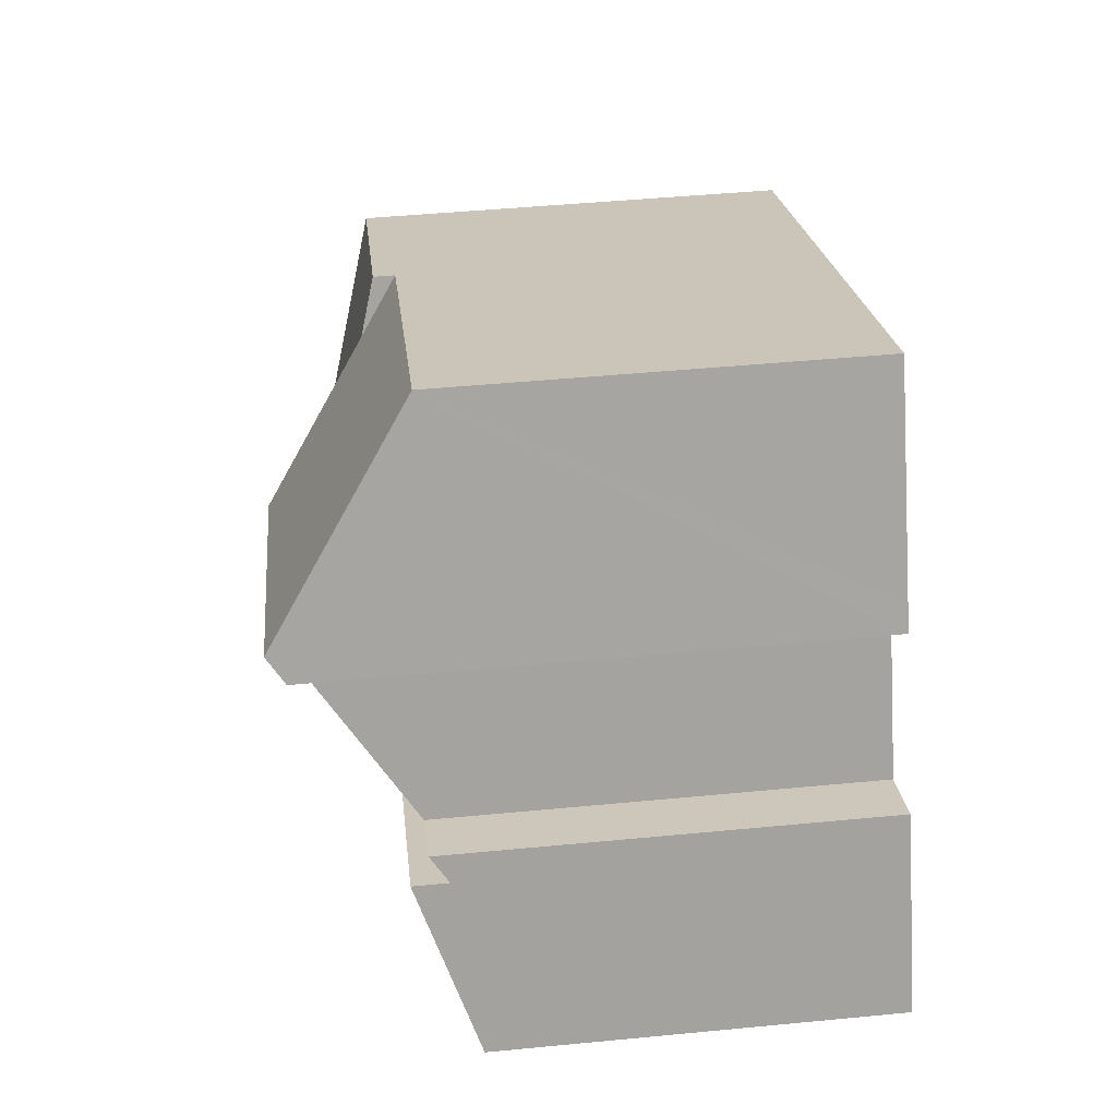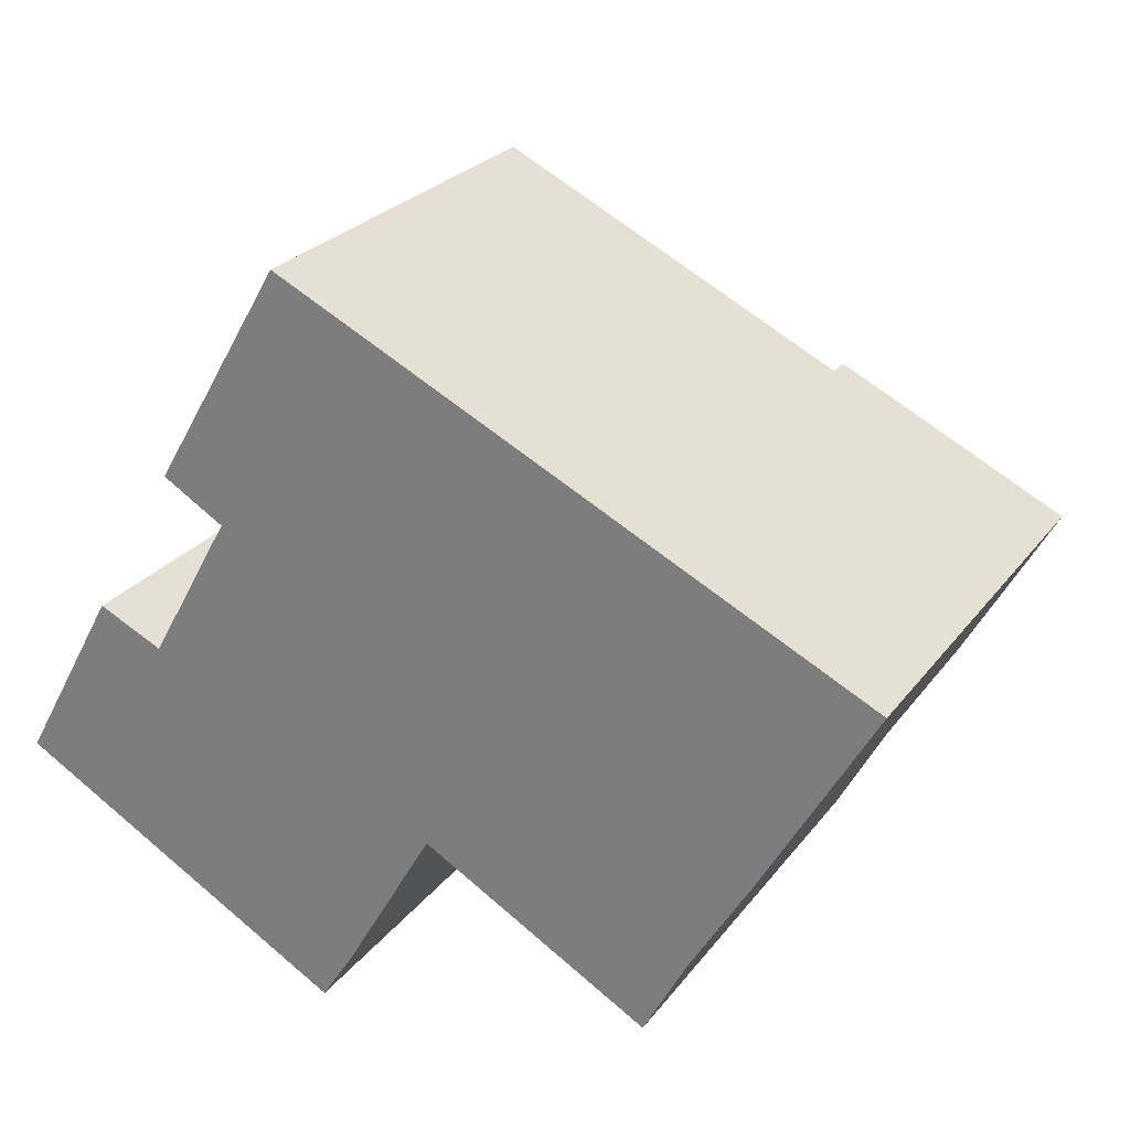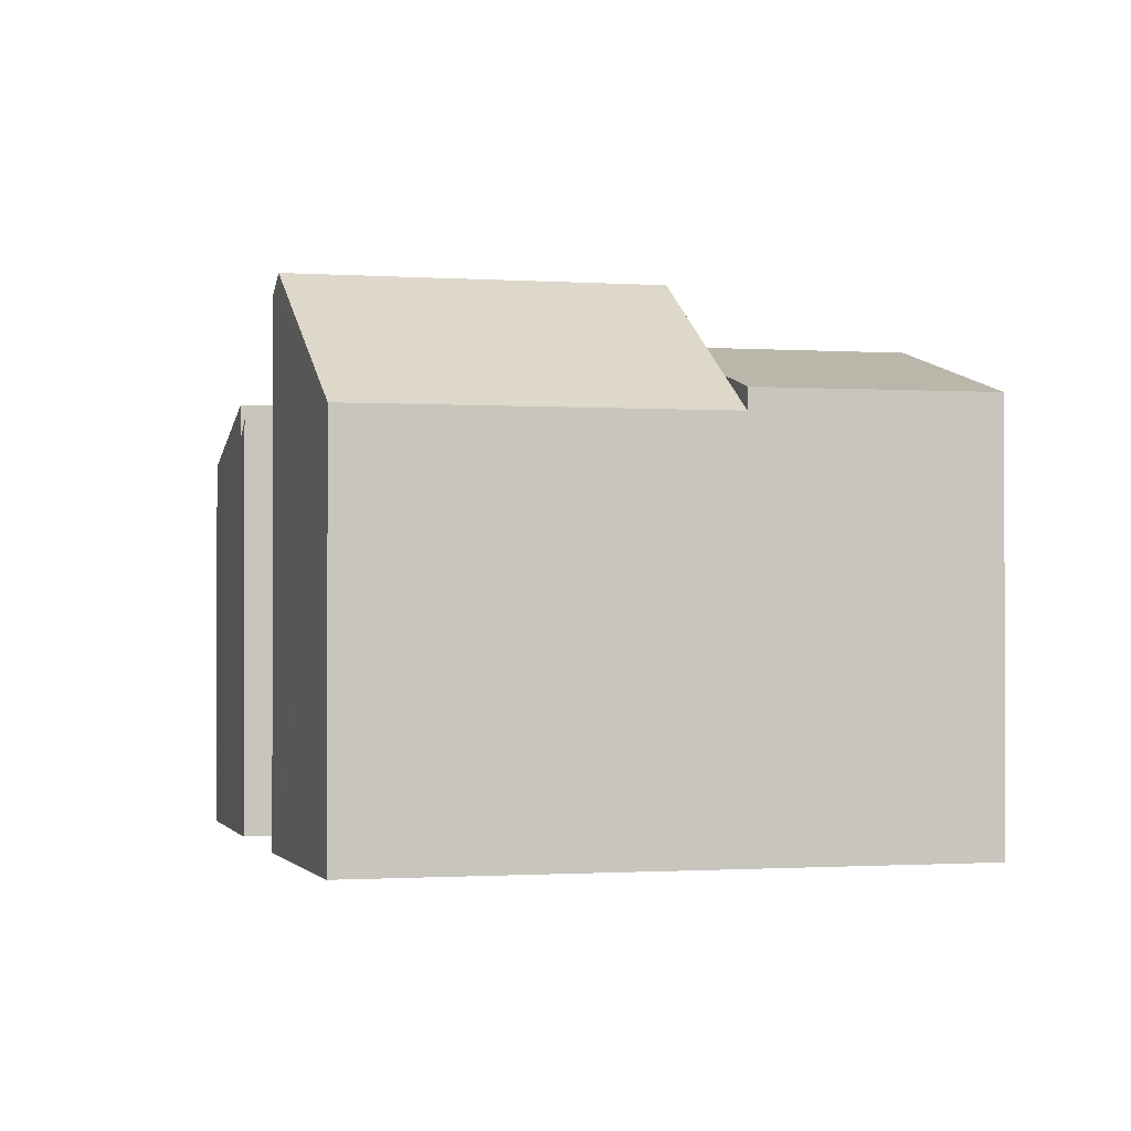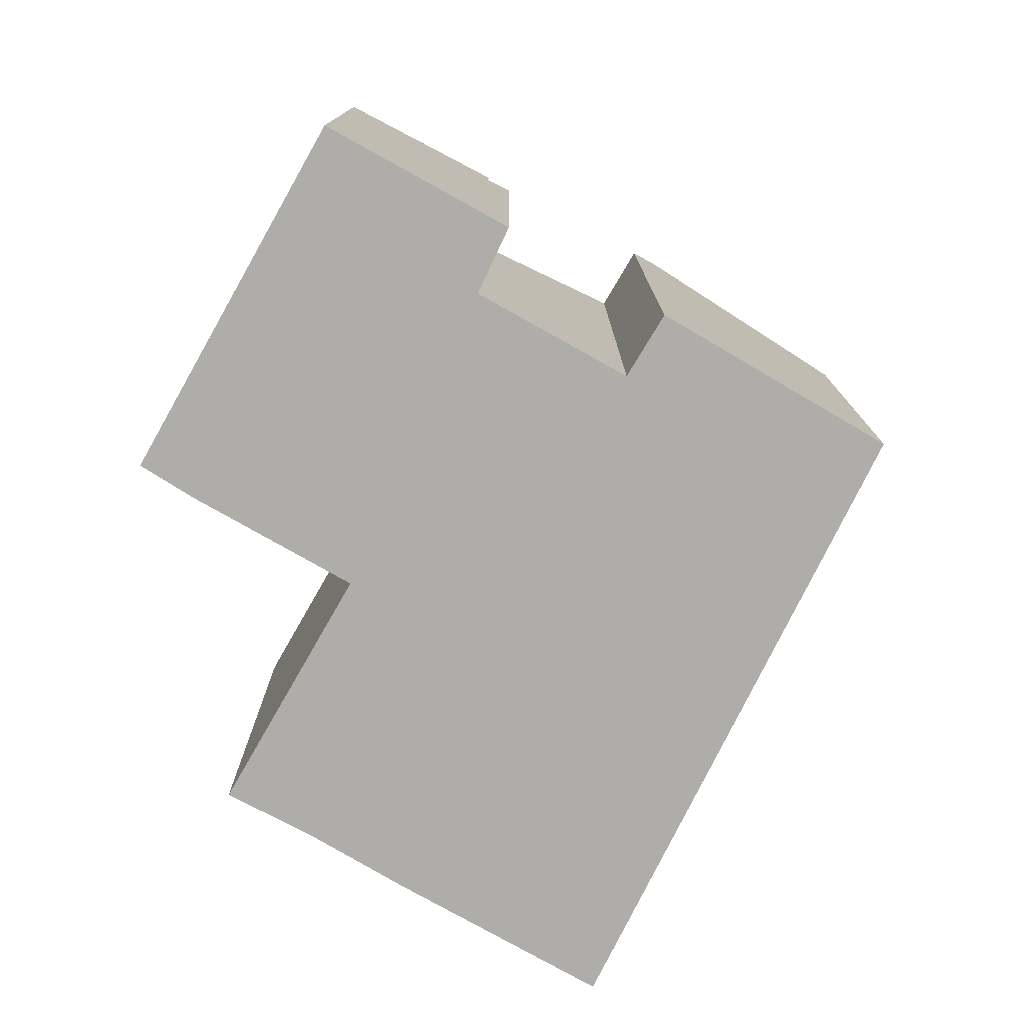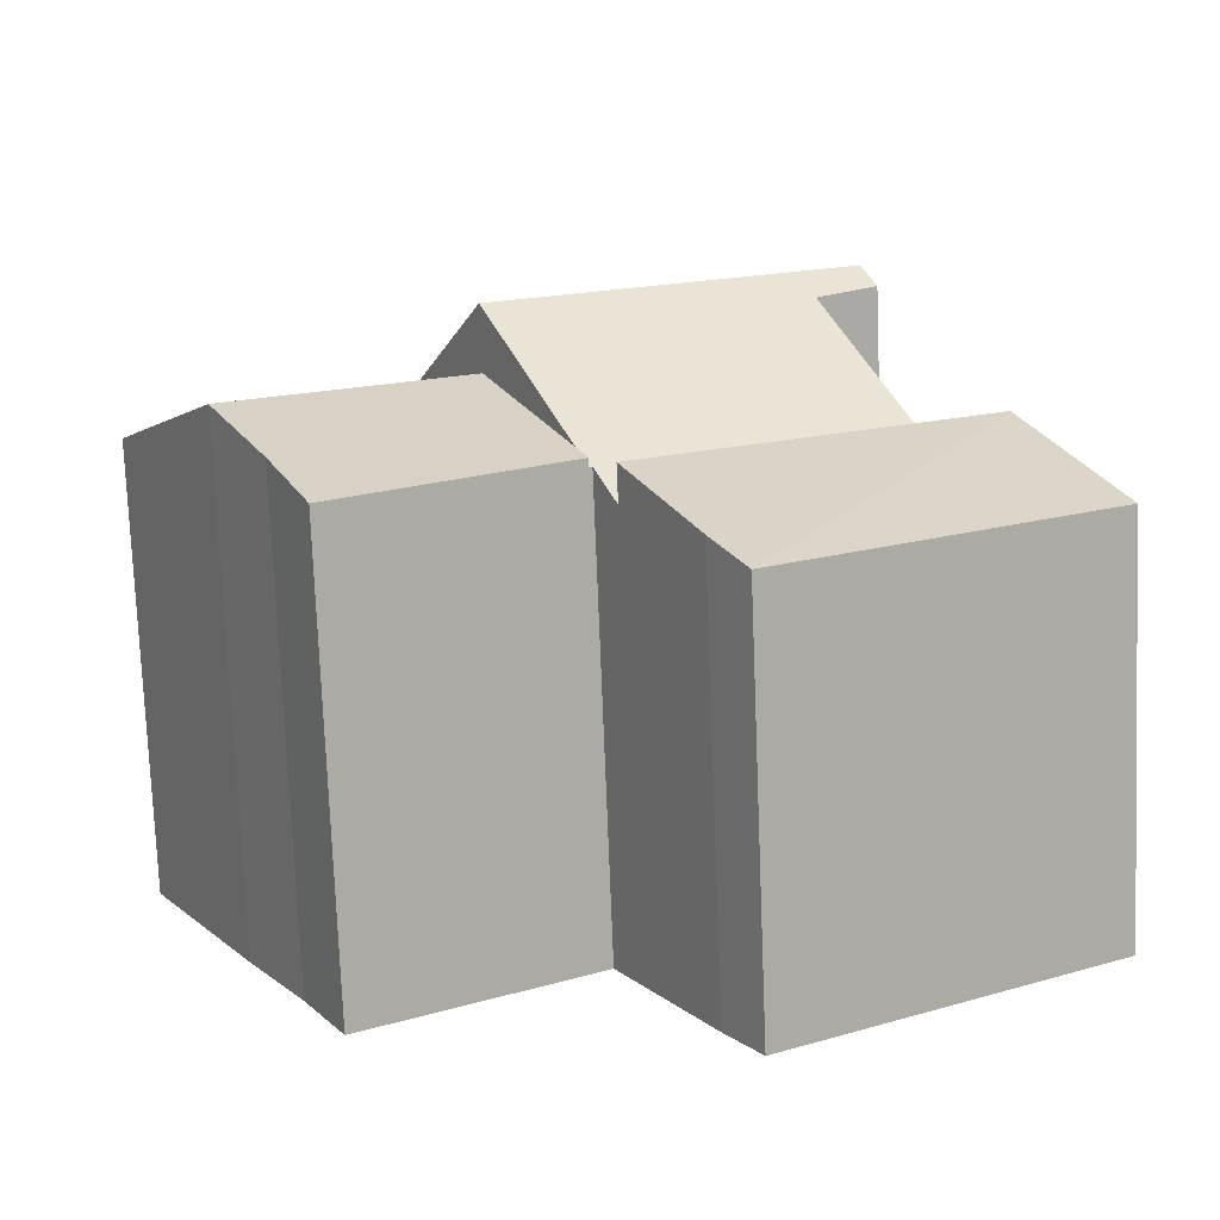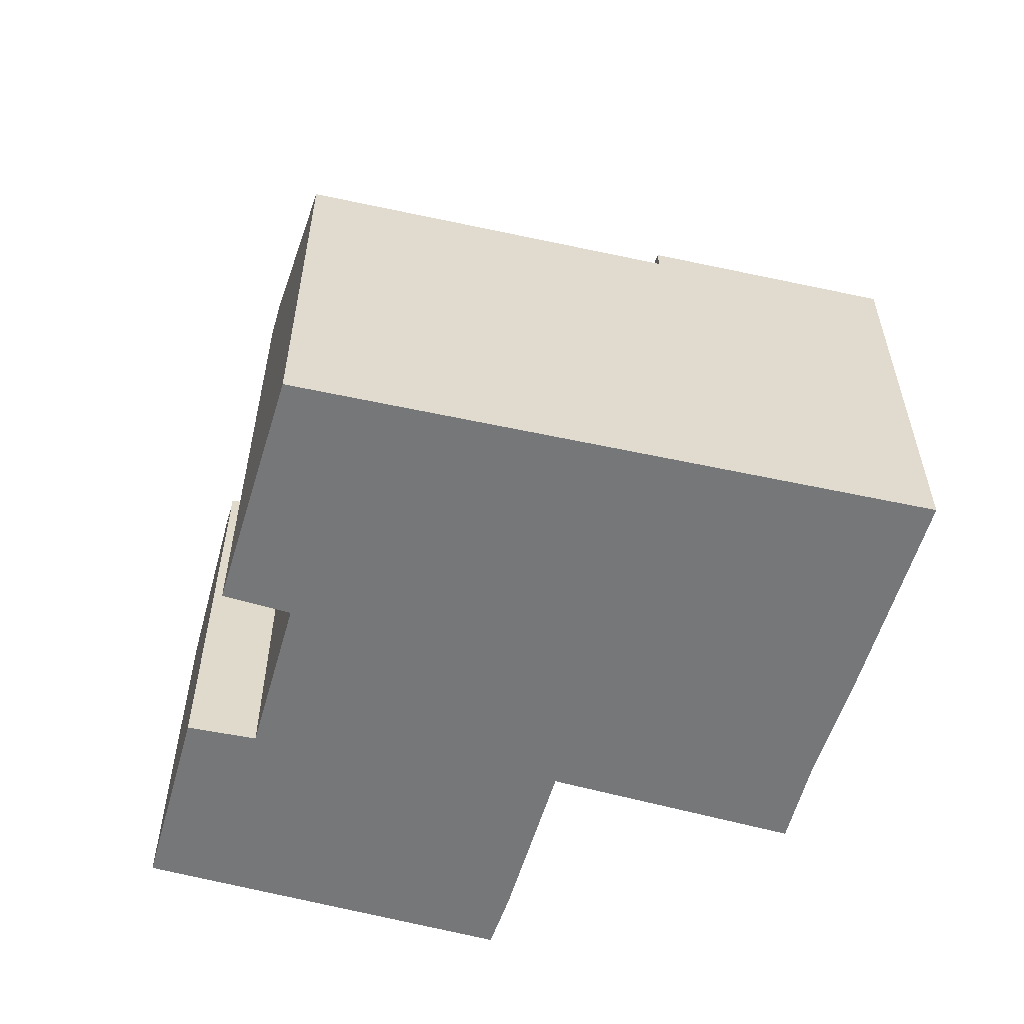
<metadata>
{"format":"obj","ext":"obj","renderer":"f3d","projection":"perspective","resolution":1024,"background":"white","views":[{"elev":47.2,"azim":-96.2,"up":"+Z"},{"elev":25.5,"azim":28.2,"up":"+Z"},{"elev":-1.0,"azim":12.8,"up":"+Y"},{"elev":-77.1,"azim":-89.8,"up":"+Y"},{"elev":-76.4,"azim":-177.7,"up":"+Z"},{"elev":-57.1,"azim":13.6,"up":"+Y"}]}
</metadata>
<code>
v  18.18 16.69 5.867
v  28.61 15.15 7.171
v  25.73 16.69 2.143
v  29.44 14.71 8.631
v  21.89 14.71 12.35
v  20.91 15.23 10.65
v  15.08 15.04 0.463
v  23.79 15.69 -1.087
v  22.38 14.89 -3.753
v  15.44 15.23 1.086
v  15.08 -2.835e-17 0.463
v  20.91 -6.519e-16 10.65
v  21.89 -7.563e-16 12.35
v  15.44 -6.65e-17 1.086
v  18.18 -3.593e-16 5.867
v  29.44 -5.285e-16 8.631
v  25.73 -1.312e-16 2.143
v  28.61 -4.391e-16 7.171
v  25.73 16.69 2.133
v  23.79 6.656e-17 -1.087
v  25.73 -1.306e-16 2.133
v  22.38 2.298e-16 -3.753
v  6.529 18.75 11.61
v  18.18 18.75 5.867
v  21.89 13.97 12.35
v  10.34 13.97 18.04
v  15.08 14.77 0.463
v  14.98 14.77 0.519
v  2.795 13.91 5.02
v  14.31 13.91 -0.654
v  5.353 14.51 4.809
v  3.239 14.49 5.817
v  8.063 18.05 9.622
v  6.068 18.18 10.83
v  6.068 -6.629e-16 10.83
v  6.529 -7.106e-16 11.61
v  10.34 -1.105e-15 18.04
v  3.239 -3.562e-16 5.817
v  2.795 -3.074e-16 5.02
v  8.063 -5.892e-16 9.622
v  5.353 -2.945e-16 4.809
v  14.98 -3.178e-17 0.519
v  14.31 4.005e-17 -0.654
v  2.759 15.07 4.956
v  10.97 13.23 -6.287
v  0 13.23 8.103e-16
v  14.31 15.09 -0.654
v  2.795 15.09 5.02
v  12.07 13.81 -4.557
v  12.07 2.79e-16 -4.557
v  10.97 3.85e-16 -6.287
v  0 0 0
v  2.759 -3.035e-16 4.956
g defaultobject
f 1 2 3
f 2 1 4
f 4 1 5
f 5 1 6
f 7 8 9
f 8 7 3
f 3 7 10
f 3 10 1
f 11 10 7
f 10 11 1
f 1 11 6
f 6 11 5
f 5 11 12
f 5 12 13
f 12 11 14
f 12 14 15
f 13 4 5
f 4 13 16
f 2 17 3
f 17 2 4
f 17 4 16
f 17 16 18
f 17 19 3
f 19 17 8
f 8 17 20
f 20 17 21
f 20 9 8
f 9 20 22
f 9 11 7
f 11 9 22
f 22 14 11
f 14 22 20
f 14 20 15
f 15 20 21
f 15 21 12
f 12 21 17
f 12 17 18
f 12 18 13
f 13 18 16
f 23 6 24
f 6 23 25
f 25 23 26
f 10 27 28
f 29 28 30
f 28 29 10
f 10 29 31
f 10 31 24
f 31 29 32
f 24 33 23
f 33 24 31
f 23 33 34
f 34 26 23
f 26 34 35
f 26 35 36
f 26 36 37
f 29 38 32
f 38 29 39
f 31 40 33
f 40 31 41
f 37 25 26
f 25 37 13
f 32 41 31
f 41 32 38
f 6 10 24
f 10 6 25
f 10 25 13
f 10 13 27
f 27 13 12
f 27 12 11
f 11 12 15
f 11 15 14
f 42 30 28
f 30 42 43
f 27 42 28
f 42 27 11
f 43 29 30
f 29 43 39
f 33 35 34
f 35 33 40
f 14 42 11
f 43 38 39
f 38 43 41
f 41 43 42
f 41 42 40
f 40 42 14
f 40 14 15
f 40 15 35
f 35 15 36
f 36 15 37
f 37 15 12
f 37 12 13
f 44 45 46
f 47 44 48
f 44 47 45
f 45 47 49
f 43 49 47
f 49 43 50
f 50 45 49
f 45 50 51
f 51 46 45
f 46 51 52
f 52 44 46
f 44 52 48
f 48 52 39
f 39 52 53
f 39 47 48
f 47 39 43
f 50 52 51
f 52 50 43
f 52 43 39
f 52 39 53

</code>
